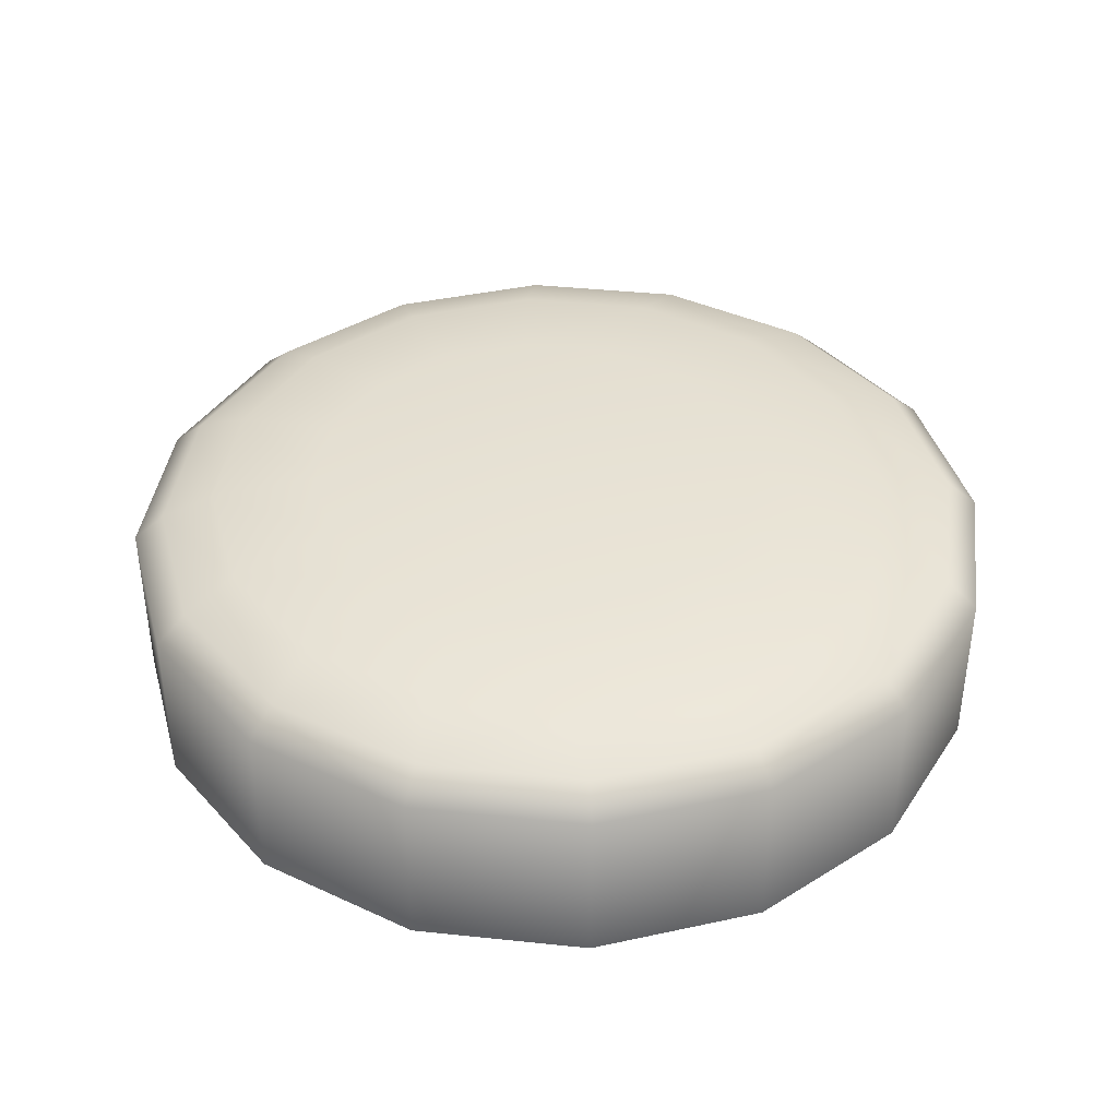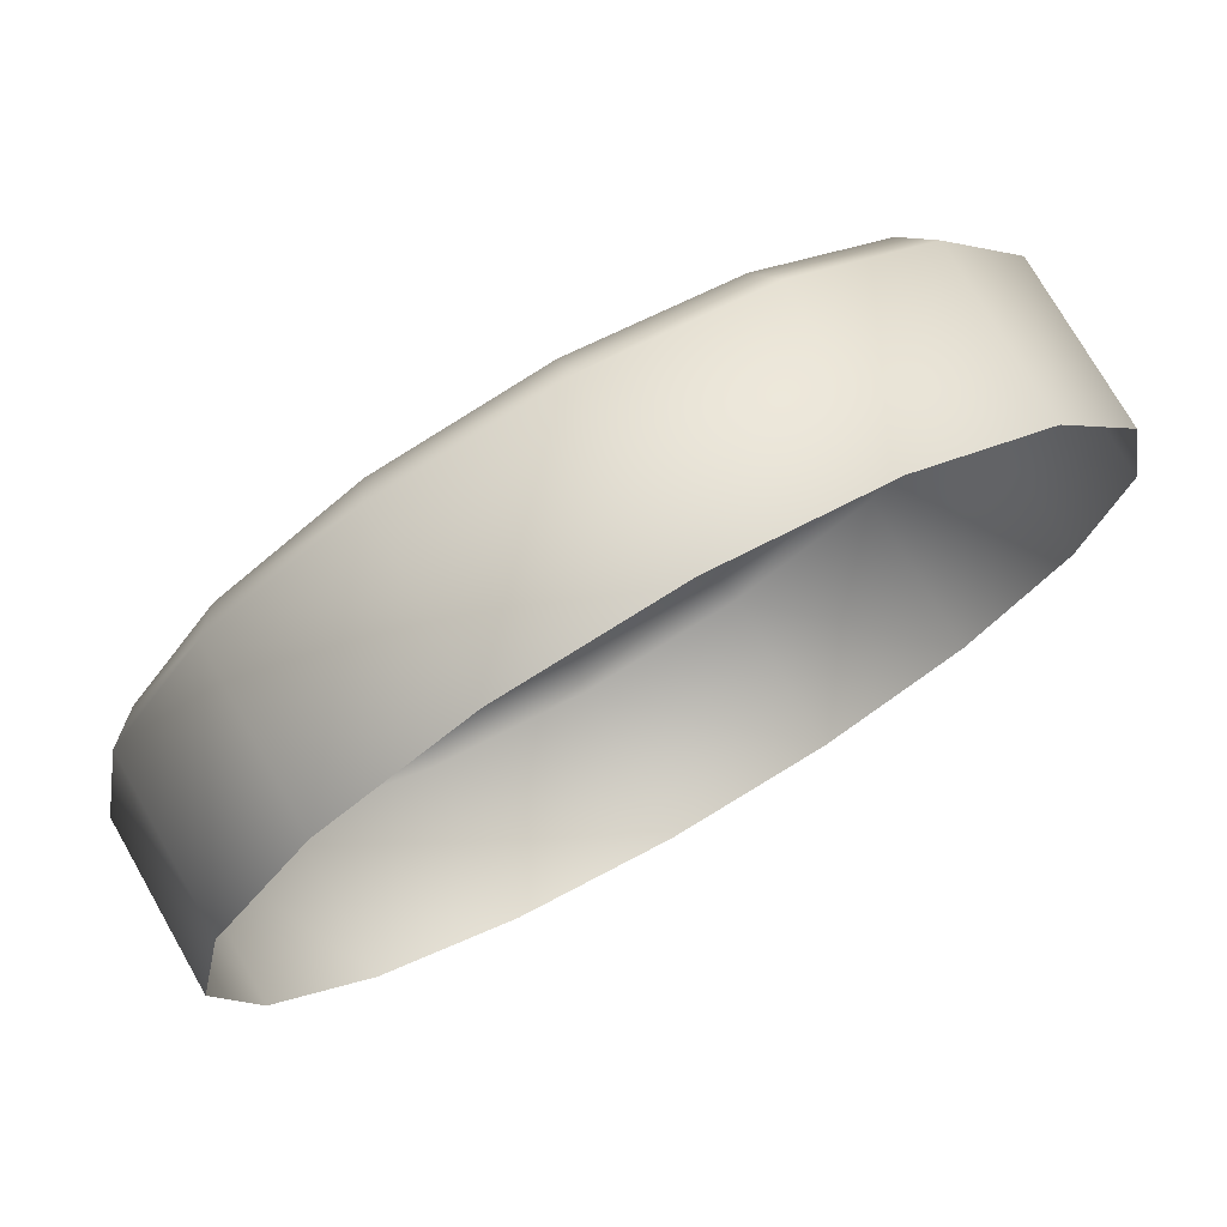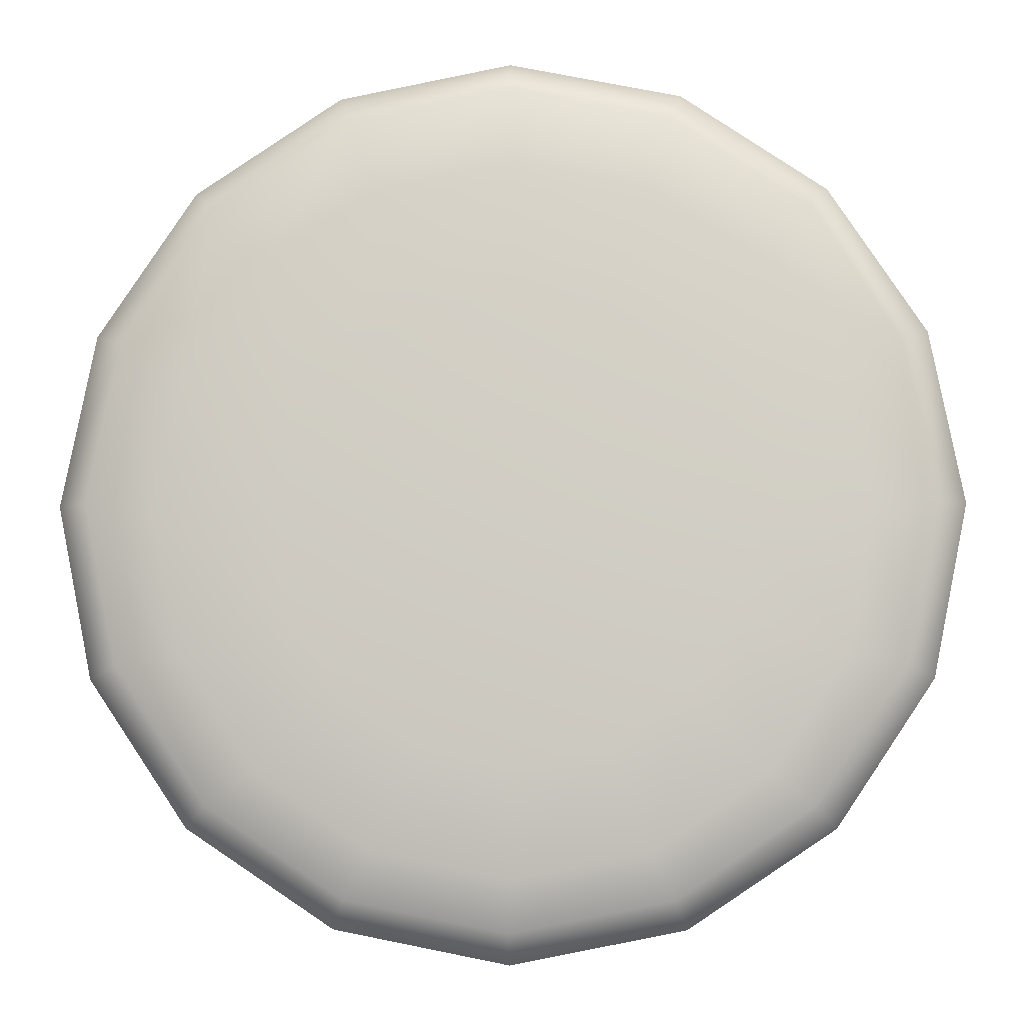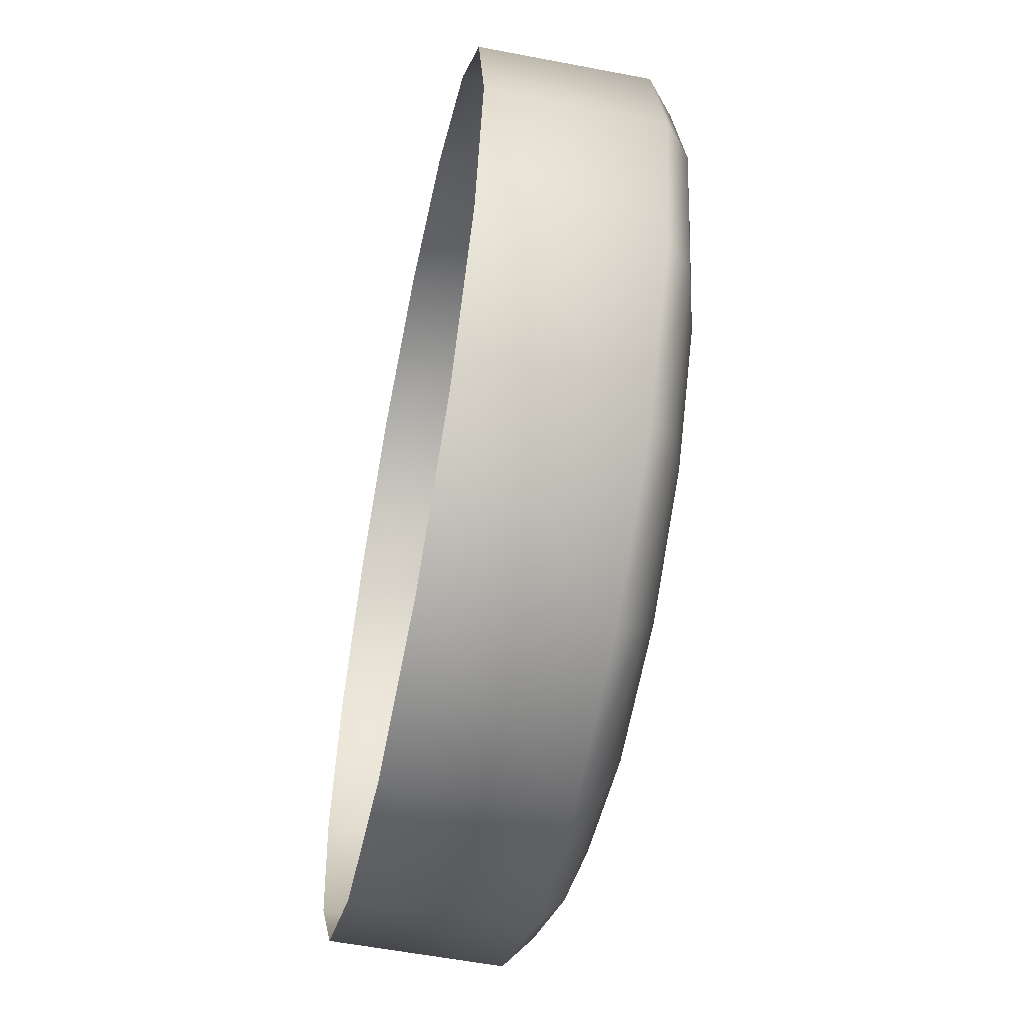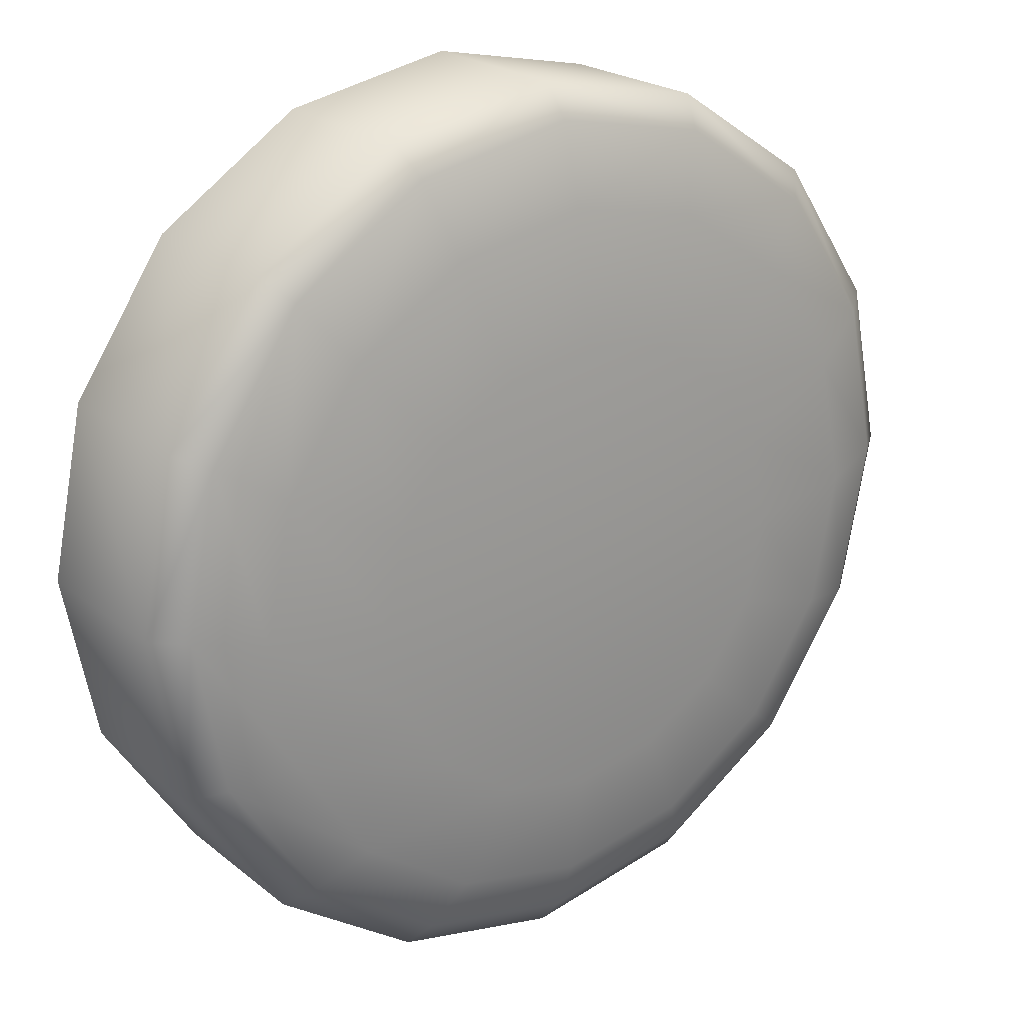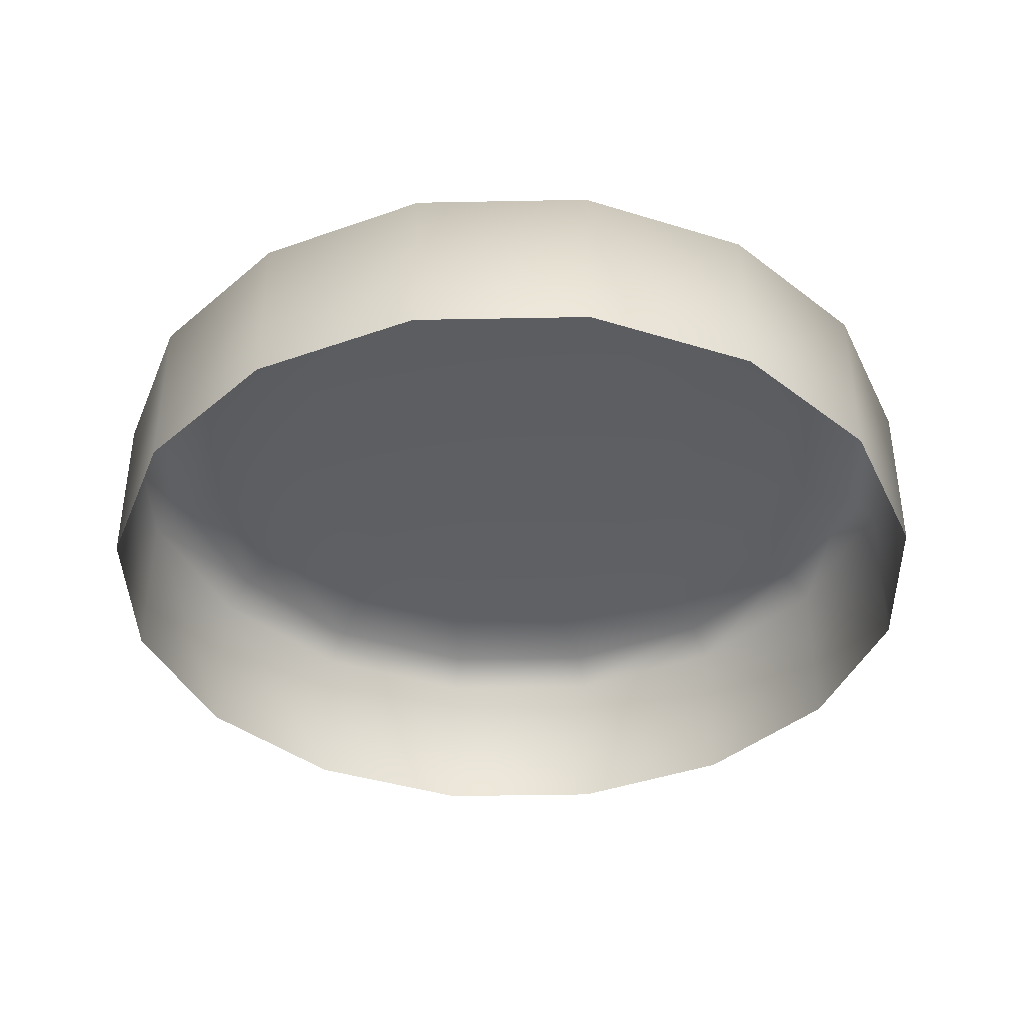
<metadata>
{"format":"obj","ext":"obj","renderer":"f3d","projection":"perspective","resolution":1024,"background":"white","views":[{"elev":39.7,"azim":-48.9,"up":"+Y"},{"elev":74.1,"azim":-29.7,"up":"+Z"},{"elev":-7.0,"azim":-177.9,"up":"+Z"},{"elev":-56.3,"azim":78.6,"up":"+Z"},{"elev":22.2,"azim":143.5,"up":"+Z"},{"elev":-39.6,"azim":-54.9,"up":"+Y"}]}
</metadata>
<code>
o Square_Button
v 0.489 0.2261 -0.2305
v 0.489 0.2301 -0.2258
v 0.5148 0.2261 -0.2254
v 0.513 0.2301 -0.221
v 0.5367 0.2261 -0.2107
v 0.5334 0.2301 -0.2074
v 0.5513 0.2261 -0.1888
v 0.547 0.2301 -0.187
v 0.5565 0.2261 -0.163
v 0.5517 0.2301 -0.163
v 0.5513 0.2261 -0.1371
v 0.547 0.2301 -0.1389
v 0.5367 0.2261 -0.1152
v 0.5333 0.2301 -0.1186
v 0.5148 0.2261 -0.1006
v 0.5129 0.2301 -0.1049
v 0.4889 0.2261 -0.09544
v 0.4889 0.2301 -0.1002
v 0.4631 0.2261 -0.1006
v 0.4649 0.2301 -0.105
v 0.4411 0.2261 -0.1152
v 0.4445 0.2301 -0.1186
v 0.4265 0.2261 -0.1372
v 0.4309 0.2301 -0.139
v 0.4214 0.2261 -0.163
v 0.4261 0.2301 -0.163
v 0.4265 0.2261 -0.1889
v 0.4309 0.2301 -0.1871
v 0.4412 0.2261 -0.2108
v 0.4445 0.2301 -0.2074
v 0.4631 0.2261 -0.2254
v 0.4649 0.2301 -0.221
v 0.5086 0.2329 -0.214
v 0.4884 0.2329 -0.218
v 0.5258 0.2329 -0.2026
v 0.5372 0.2329 -0.1854
v 0.5412 0.2329 -0.1652
v 0.5372 0.2329 -0.145
v 0.5257 0.2329 -0.1279
v 0.5086 0.2329 -0.1164
v 0.4884 0.2329 -0.1124
v 0.4682 0.2329 -0.1164
v 0.451 0.2329 -0.1279
v 0.4396 0.2329 -0.145
v 0.4356 0.2329 -0.1652
v 0.4396 0.2329 -0.1855
v 0.4511 0.2329 -0.2026
v 0.4682 0.2329 -0.214
v 0.5014 0.2348 -0.1994
v 0.488 0.2348 -0.2021
v 0.5127 0.2348 -0.1918
v 0.5203 0.2348 -0.1805
v 0.523 0.2348 -0.1671
v 0.5203 0.2348 -0.1537
v 0.5127 0.2348 -0.1423
v 0.5013 0.2348 -0.1347
v 0.4879 0.2348 -0.132
v 0.4745 0.2348 -0.1347
v 0.4632 0.2348 -0.1423
v 0.4556 0.2348 -0.1537
v 0.4529 0.2348 -0.1671
v 0.4556 0.2348 -0.1805
v 0.4632 0.2348 -0.1919
v 0.4746 0.2348 -0.1995
v 0.488 0.2354 -0.1671
v 0.489 0.2004 -0.2305
v 0.5148 0.2004 -0.2254
v 0.5367 0.2004 -0.2107
v 0.5513 0.2004 -0.1888
v 0.5565 0.2004 -0.163
v 0.5513 0.2004 -0.1371
v 0.5367 0.2004 -0.1152
v 0.5148 0.2004 -0.1006
v 0.4889 0.2004 -0.09544
v 0.4631 0.2004 -0.1006
v 0.4411 0.2004 -0.1152
v 0.4265 0.2004 -0.1372
v 0.4214 0.2004 -0.163
v 0.4265 0.2004 -0.1889
v 0.4412 0.2004 -0.2108
v 0.4631 0.2004 -0.2254
f 1 2 4 3
f 3 4 6 5
f 5 6 8 7
f 7 8 10 9
f 9 10 12 11
f 11 12 14 13
f 13 14 16 15
f 15 16 18 17
f 17 18 20 19
f 19 20 22 21
f 21 22 24 23
f 23 24 26 25
f 25 26 28 27
f 27 28 30 29
f 16 14 39 40
f 29 30 32 31
f 31 32 2 1
f 43 42 58 59
f 26 24 44 45
f 12 10 37 38
f 22 20 42 43
f 32 30 47 48
f 8 6 35 36
f 18 16 40 41
f 4 2 34 33
f 28 26 45 46
f 14 12 38 39
f 24 22 43 44
f 2 32 48 34
f 10 8 36 37
f 20 18 41 42
f 30 28 46 47
f 6 4 33 35
f 64 63 65
f 36 35 51 52
f 44 43 59 60
f 37 36 52 53
f 45 44 60 61
f 38 37 53 54
f 46 45 61 62
f 39 38 54 55
f 47 46 62 63
f 40 39 55 56
f 48 47 63 64
f 41 40 56 57
f 33 34 50 49
f 34 48 64 50
f 42 41 57 58
f 35 33 49 51
f 57 56 65
f 49 50 65
f 50 64 65
f 58 57 65
f 51 49 65
f 59 58 65
f 52 51 65
f 60 59 65
f 53 52 65
f 61 60 65
f 54 53 65
f 62 61 65
f 55 54 65
f 63 62 65
f 56 55 65
f 1 3 67 66
f 25 27 79 78
f 11 13 72 71
f 21 23 77 76
f 31 1 66 81
f 7 9 70 69
f 17 19 75 74
f 27 29 80 79
f 3 5 68 67
f 13 15 73 72
f 23 25 78 77
f 9 11 71 70
f 19 21 76 75
f 29 31 81 80
f 5 7 69 68
f 15 17 74 73

</code>
